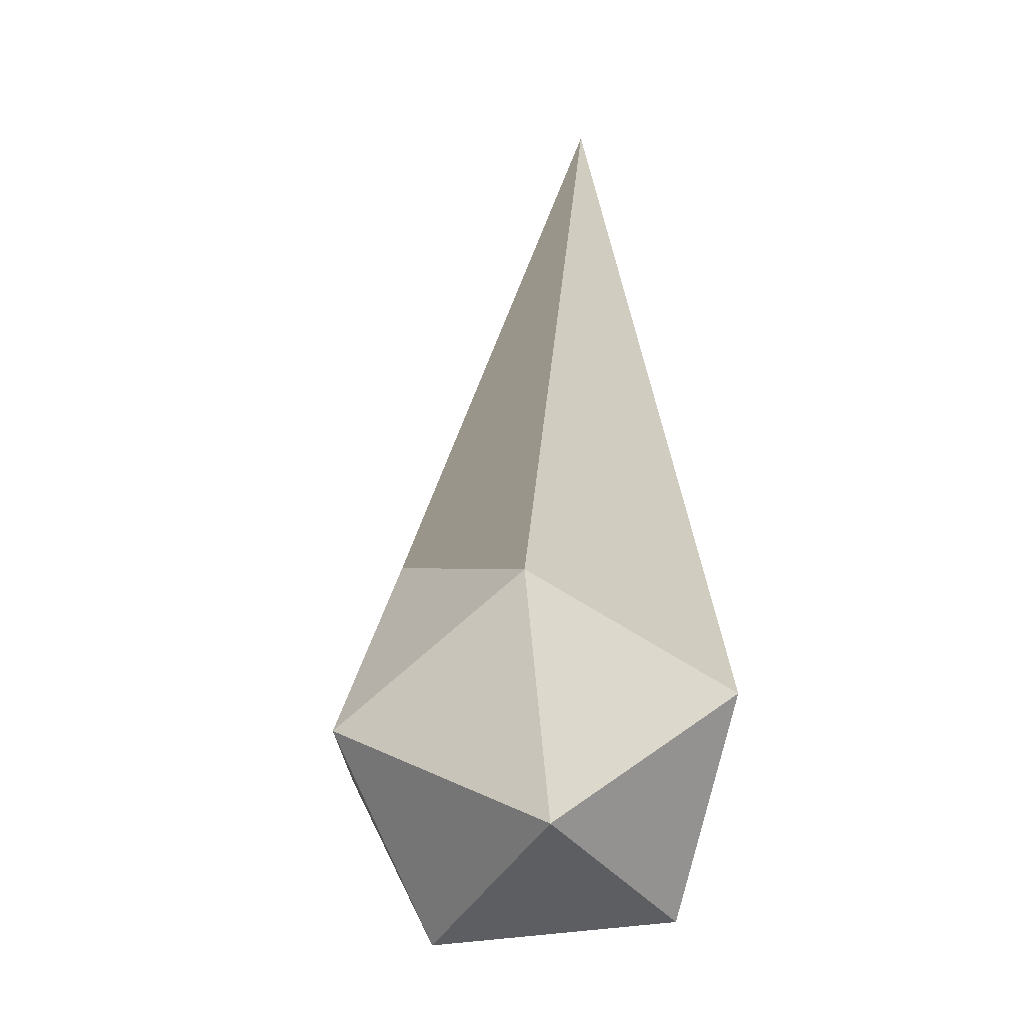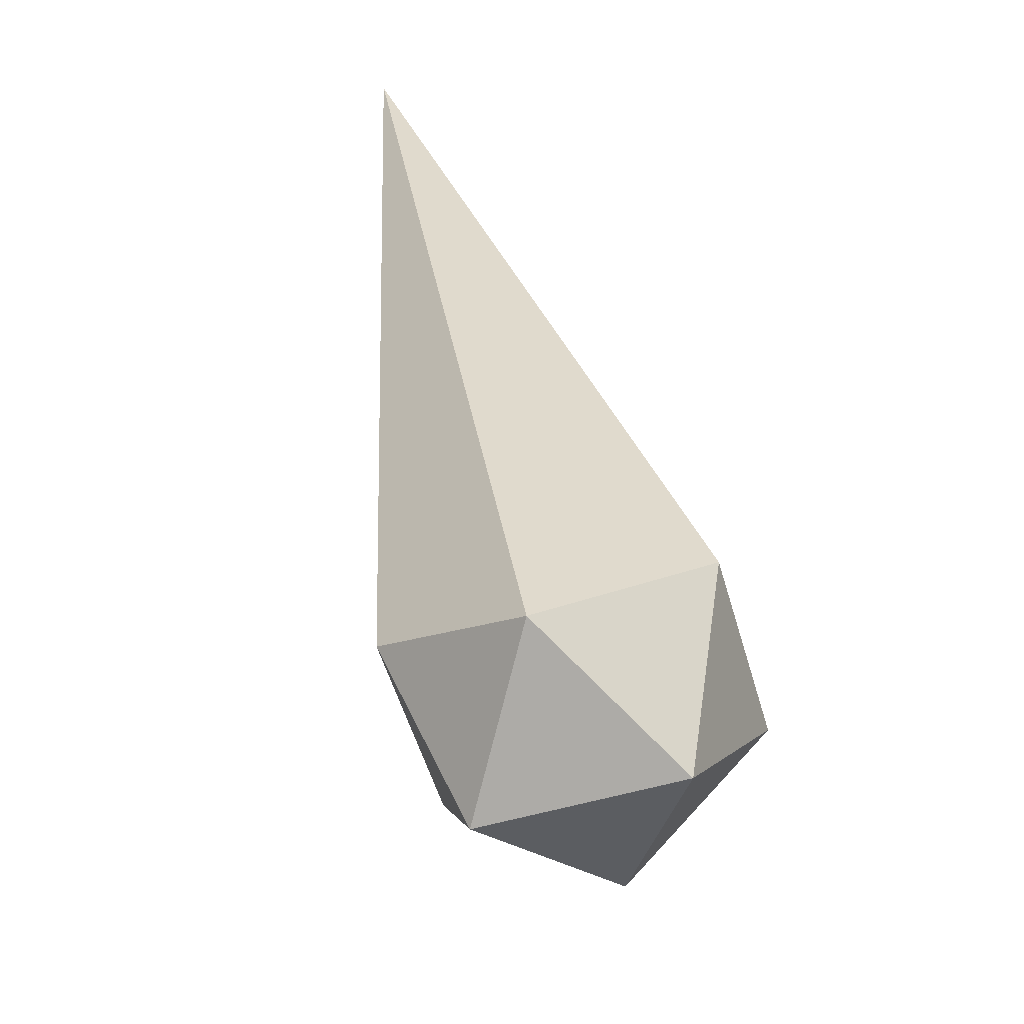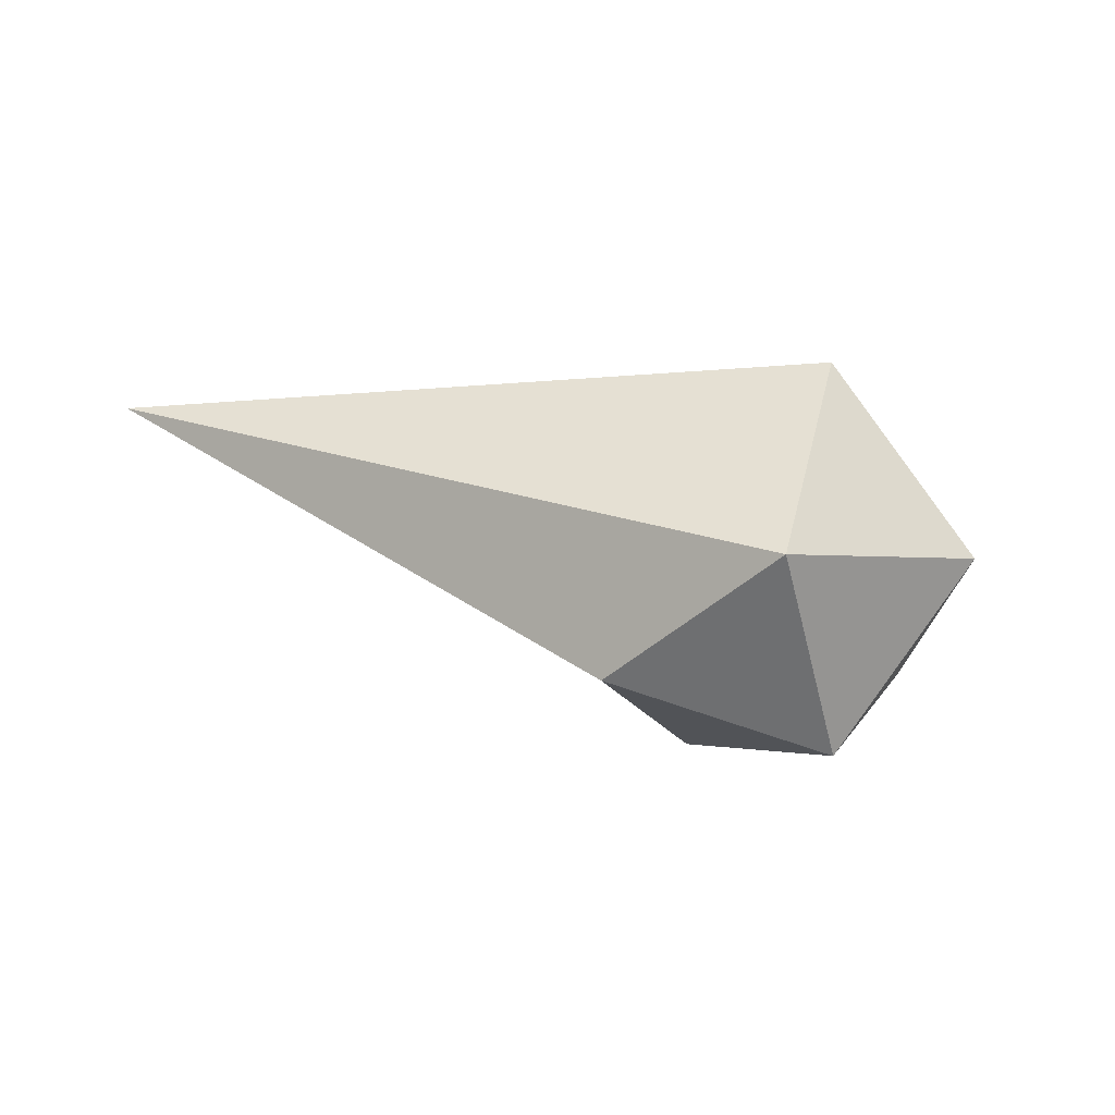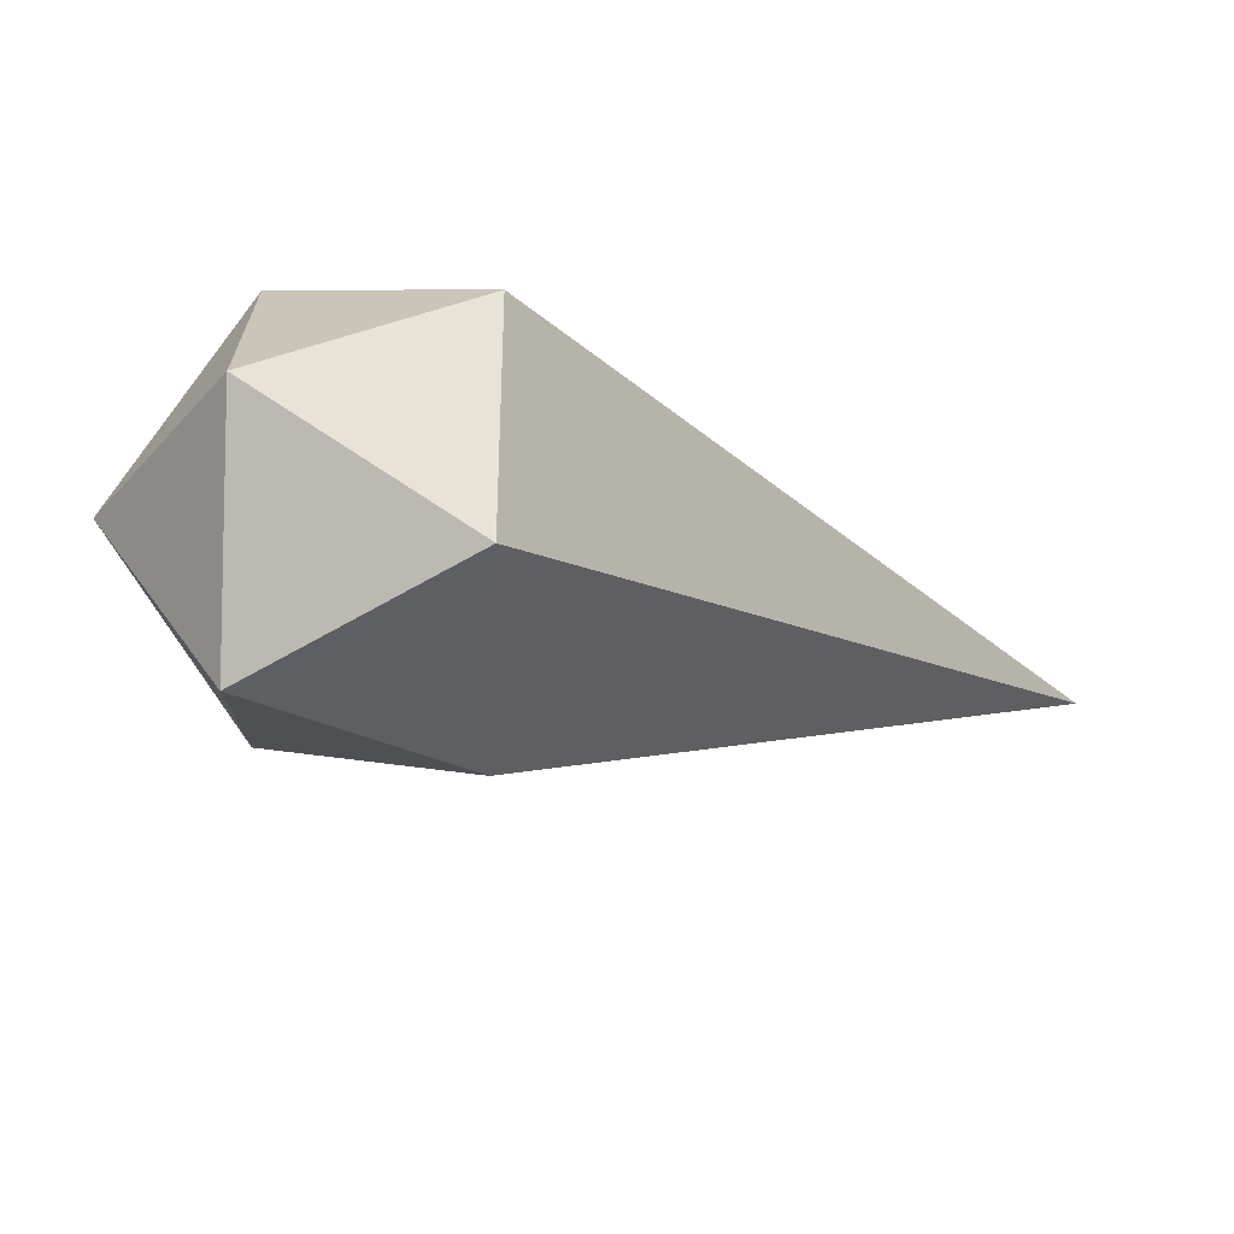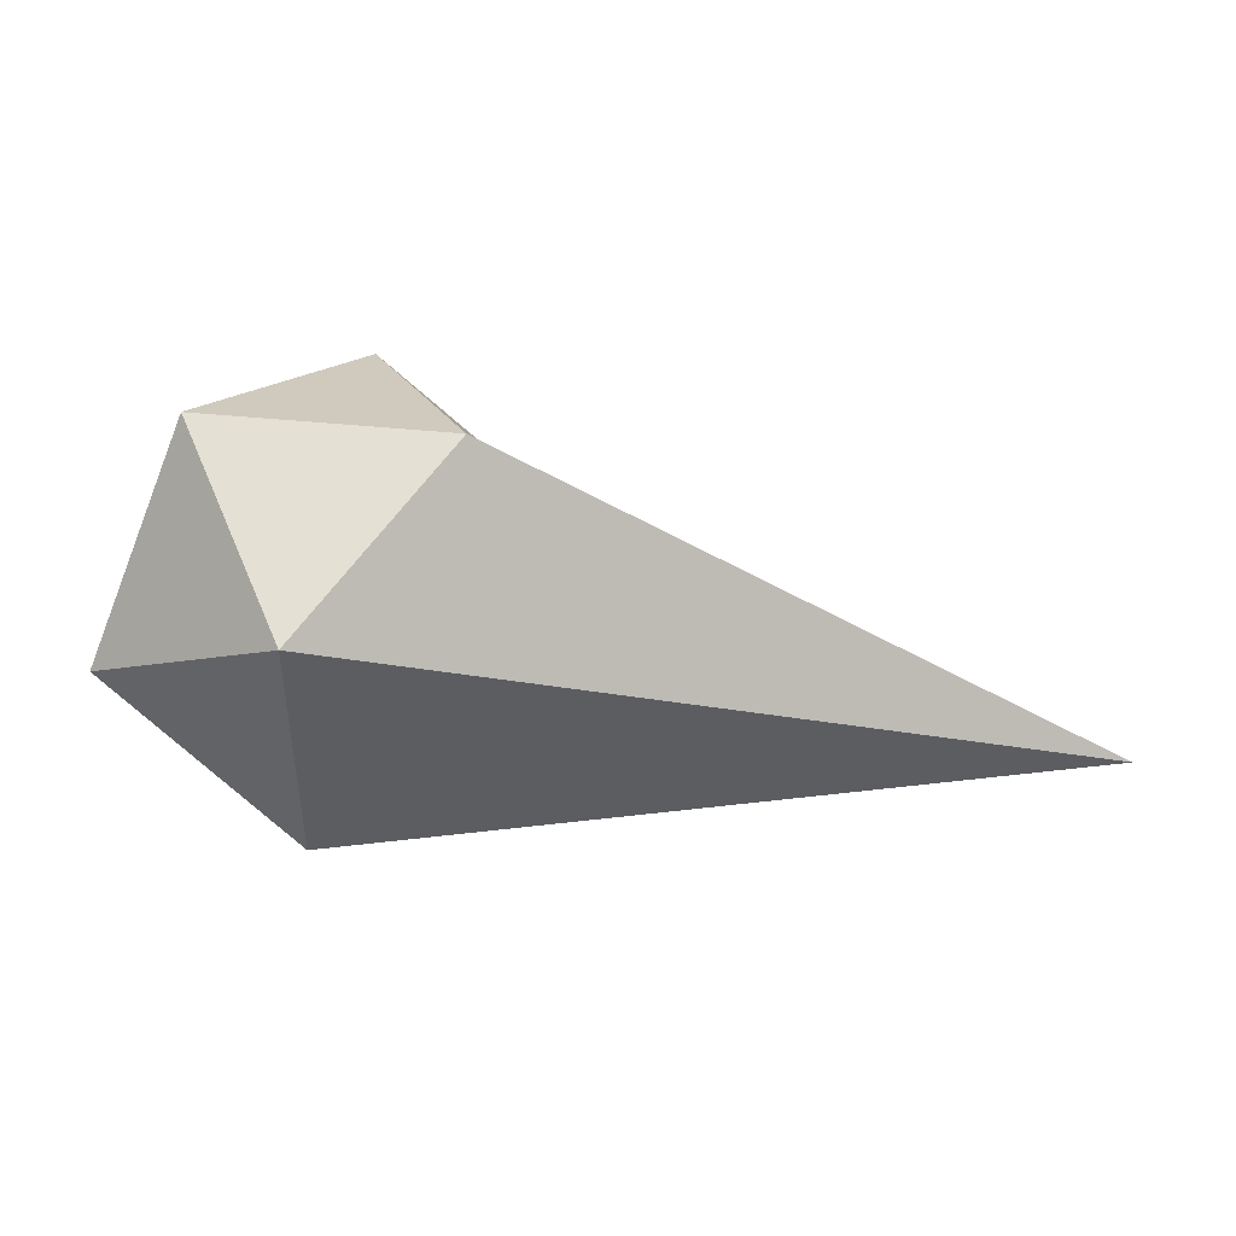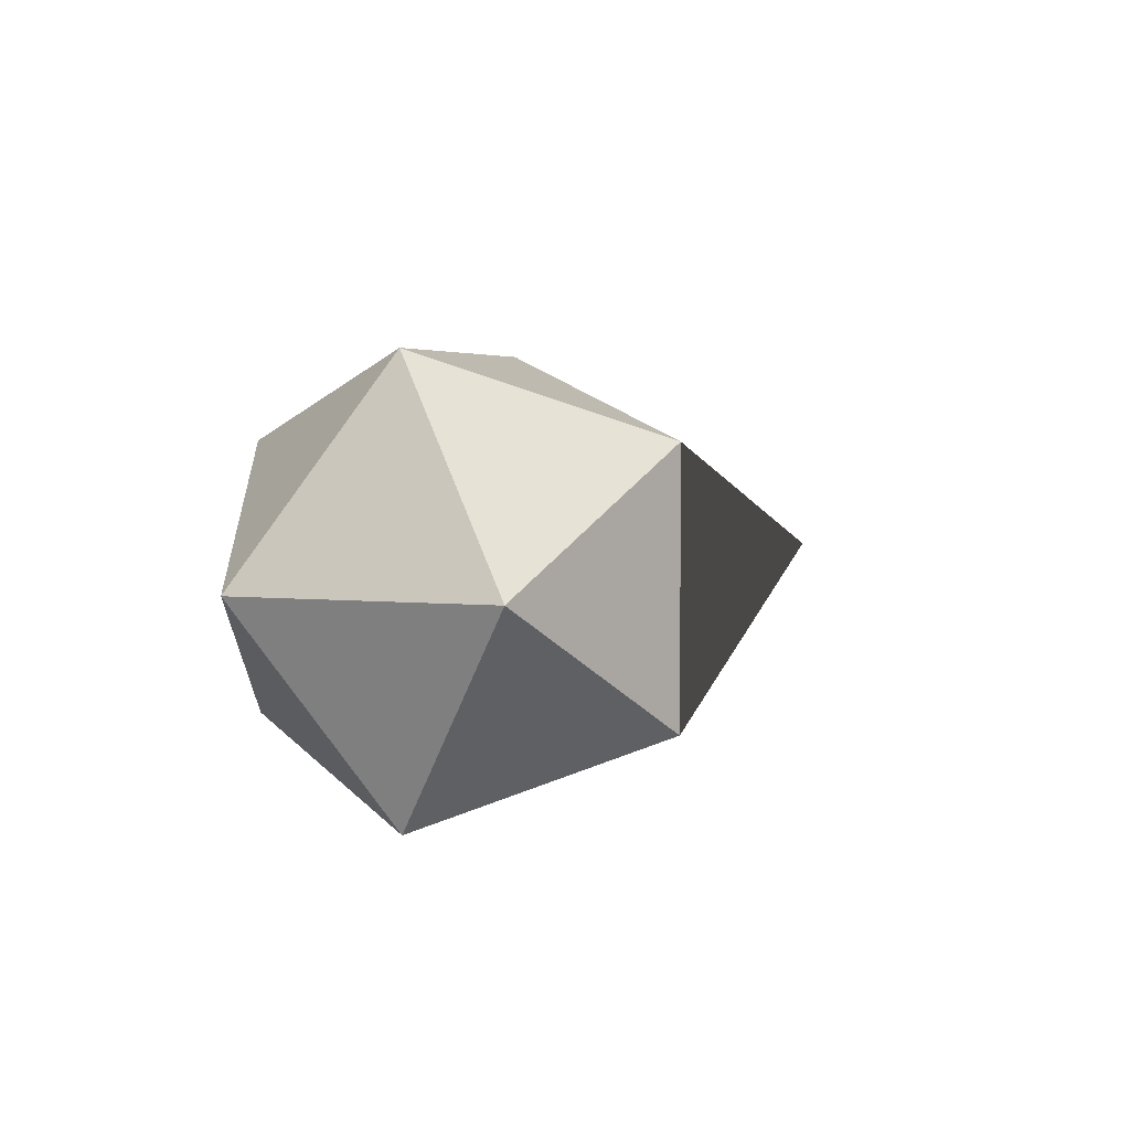
<metadata>
{"format":"obj","ext":"obj","renderer":"f3d","projection":"perspective","resolution":1024,"background":"white","views":[{"elev":70.7,"azim":-95.4,"up":"+Y"},{"elev":-57.7,"azim":106.8,"up":"+Z"},{"elev":-1.8,"azim":146.8,"up":"+Z"},{"elev":-31.5,"azim":-35.1,"up":"+Y"},{"elev":43.5,"azim":6.9,"up":"+Y"},{"elev":3.8,"azim":-69.1,"up":"+Y"}]}
</metadata>
<code>
o icosahedron
v 3 -0 0.5257
v 0.8507 0 -0.5257
v 0.5257 0.8507 0
v 0.5257 -0.8507 -0
v -0.8507 0 -0.5257
v -0.8507 -0 0.5257
v -0.5257 0.8507 0
v -0.5257 -0.8507 -0
v 0 0.5257 0.8507
v 0 0.5257 -0.8507
v 0 -0.5257 -0.8507
v 0 -0.5257 0.8507
f 1 2 3
f 1 4 2
f 5 6 7
f 6 5 8
f 3 7 9
f 7 3 10
f 11 10 2
f 10 11 5
f 4 8 11
f 8 4 12
f 9 12 1
f 12 9 6
f 3 2 10
f 1 3 9
f 5 7 10
f 7 6 9
f 2 4 11
f 4 1 12
f 5 11 8
f 6 8 12

</code>
